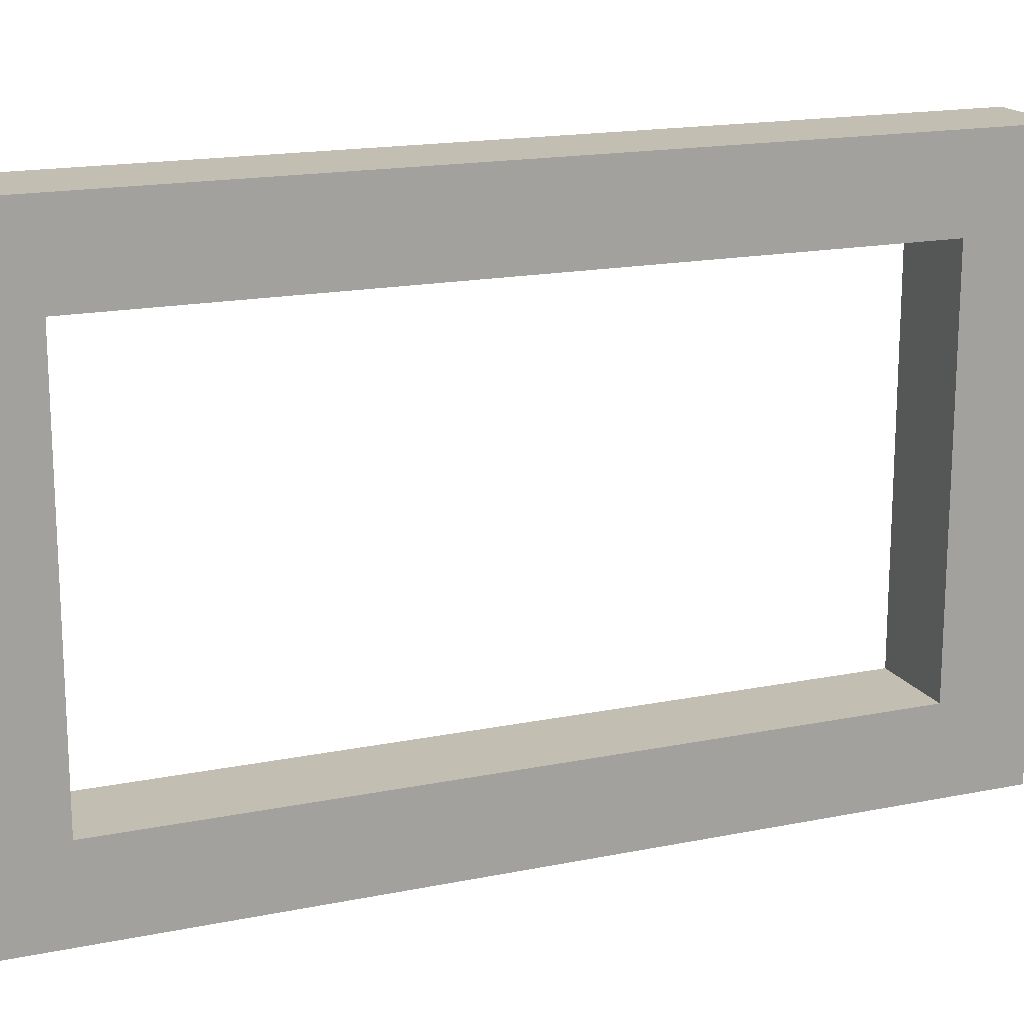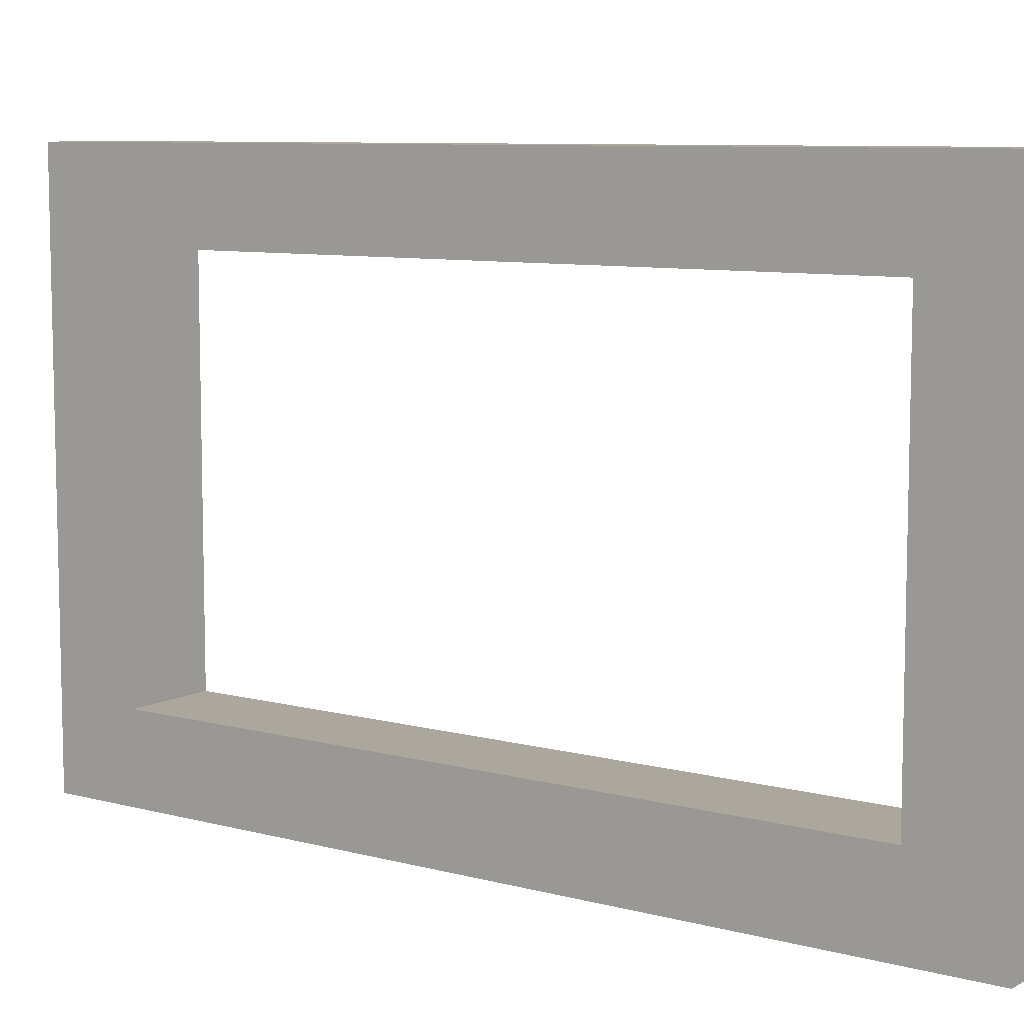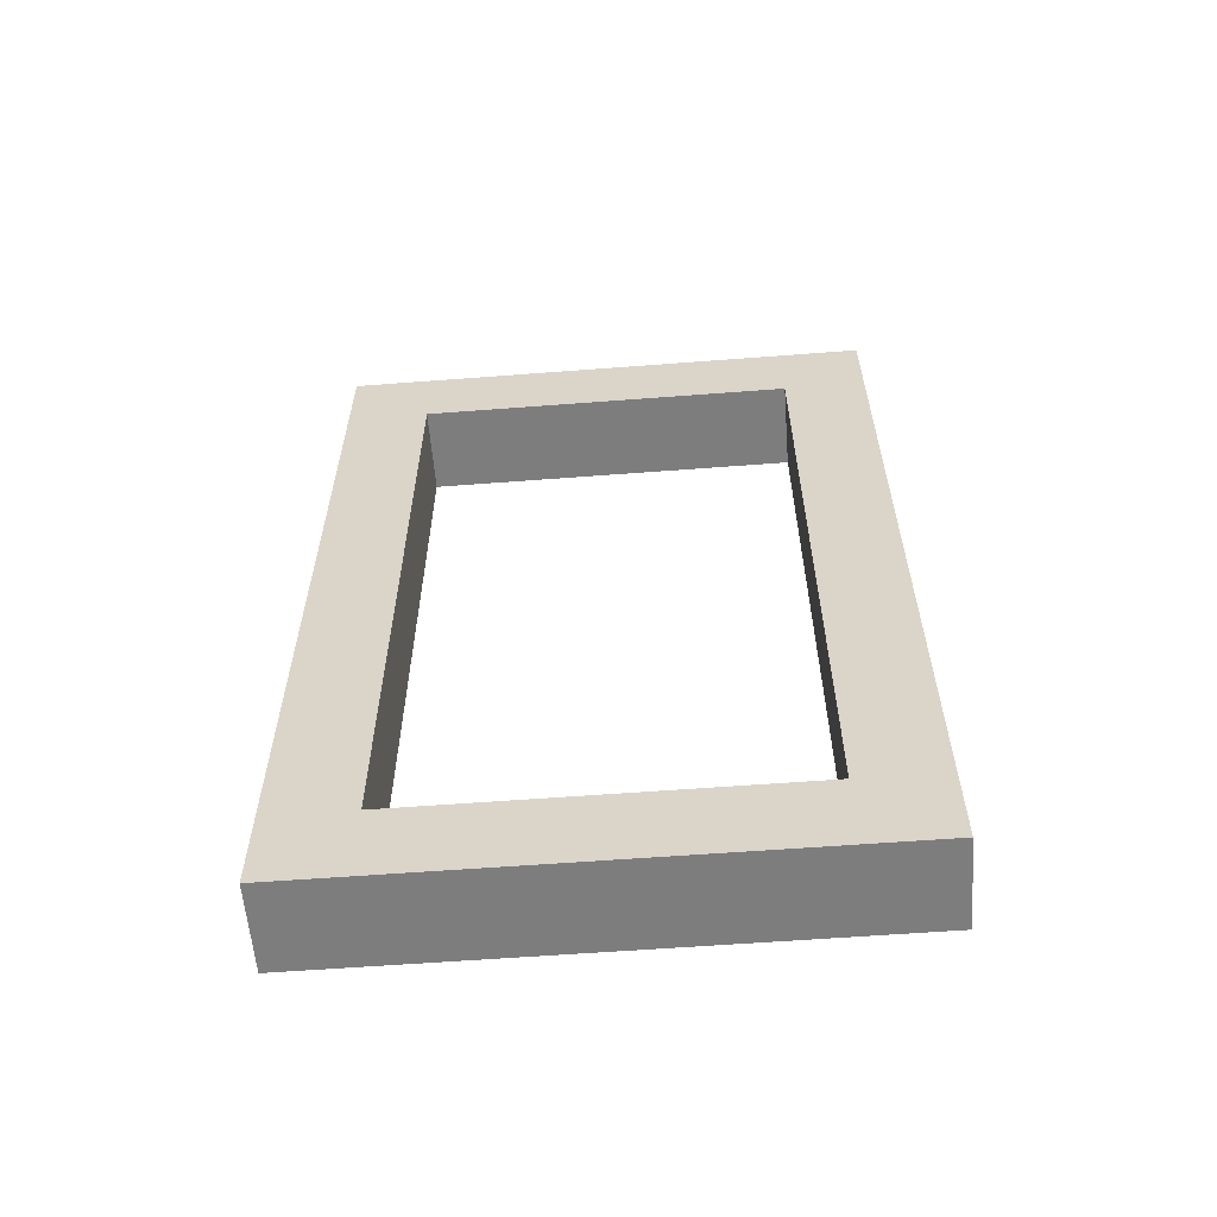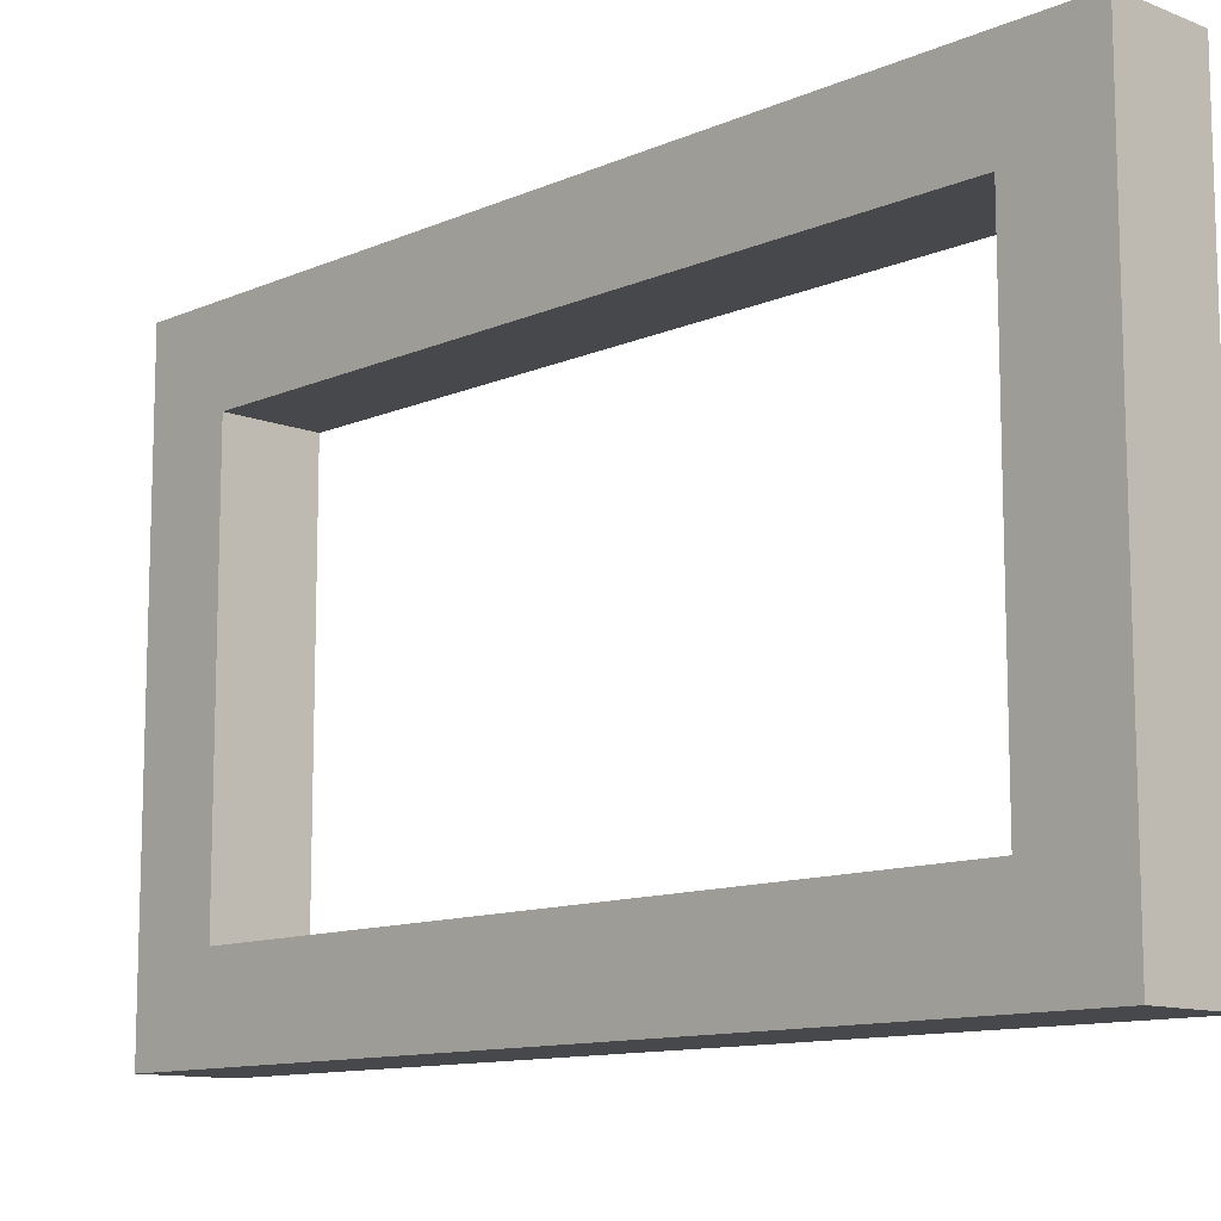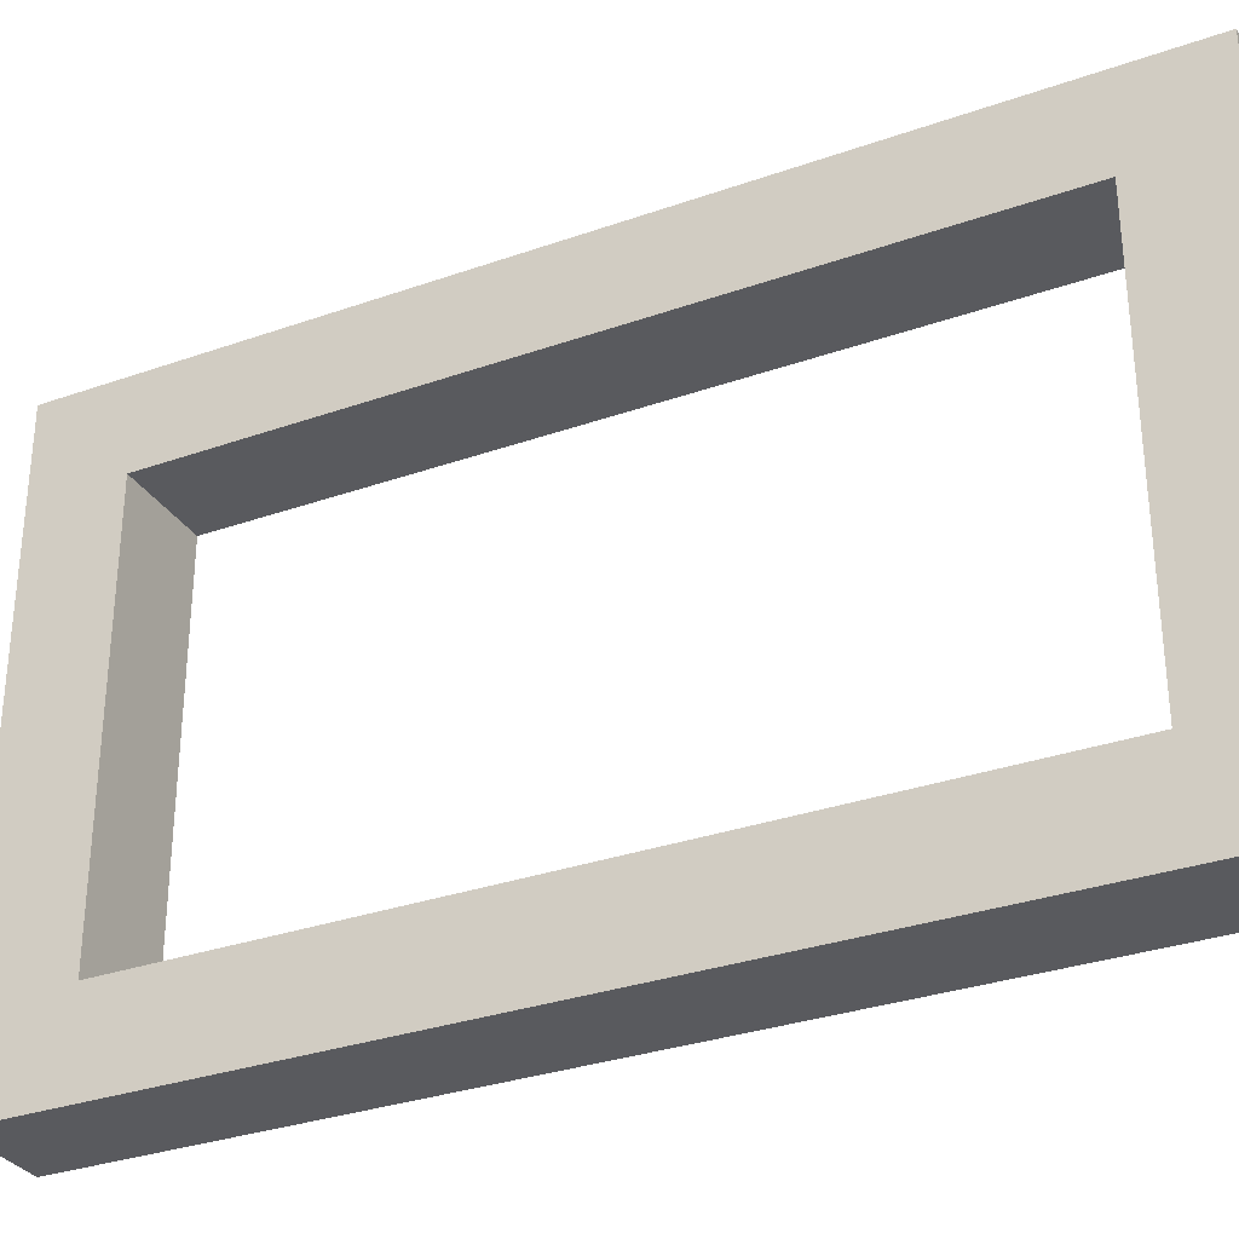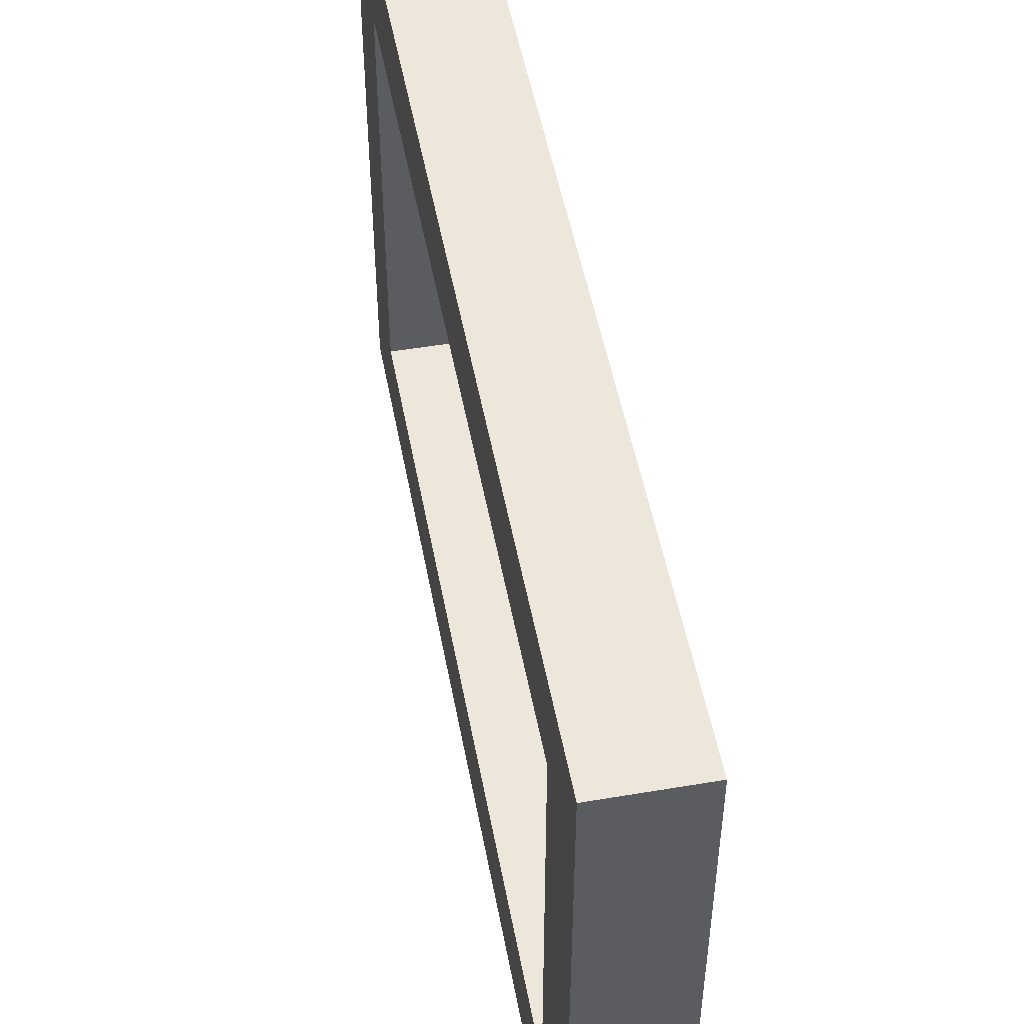
<metadata>
{"format":"obj","ext":"obj","renderer":"f3d","projection":"perspective","resolution":1024,"background":"white","views":[{"elev":17.1,"azim":-112.2,"up":"+Z"},{"elev":8.4,"azim":-54.0,"up":"+Z"},{"elev":-59.1,"azim":-85.5,"up":"+Y"},{"elev":-11.4,"azim":136.4,"up":"+Z"},{"elev":-31.5,"azim":-63.4,"up":"+Z"},{"elev":50.6,"azim":-10.5,"up":"+Z"}]}
</metadata>
<code>
o modularBuildings_085
v 0.05 0 -0
v 0.05 0.5 0
v 0 0.5 0
v 0 0 0
v 0.05 0.04774 -0.04774
v 0.05 0 -0.3125
v -0 0 -0.3125
v -0 0.04774 -0.04774
v -0 0.4523 -0.04774
v -0 0.5 -0.3125
v 0.05 0.5 -0.3125
v 0.05 0.4523 -0.04774
v 0.05 0.1661 -0.04774
v 0.05 0.2139 -0.04774
v -0 0.04774 -0.2648
v 0.05 0.04774 -0.2648
v -0 0.4523 -0.2648
v 0.05 0.4523 -0.2648
v 0.05 0.1661 -0.2648
v 0.05 0.2139 -0.2648
f 2 4 1
f 1 5 2
f 5 1 6
f 1 7 6
f 4 8 7
f 8 4 9
f 3 9 4
f 9 3 10
f 11 3 2
f 2 12 11
f 12 2 5
f 12 5 13
f 8 9 14
f 12 13 14
f 8 16 15
f 7 8 15
f 7 15 10
f 17 10 15
f 9 10 17
f 17 12 9
f 20 18 17
f 19 6 20
f 16 6 19
f 5 6 16
f 20 6 18
f 11 18 6
f 11 12 18
f 6 10 11
f 2 3 4
f 1 4 7
f 11 10 3
f 12 14 9
f 14 13 8
f 13 5 8
f 8 5 16
f 17 18 12
f 16 19 15
f 19 20 15
f 15 20 17
f 6 7 10

</code>
